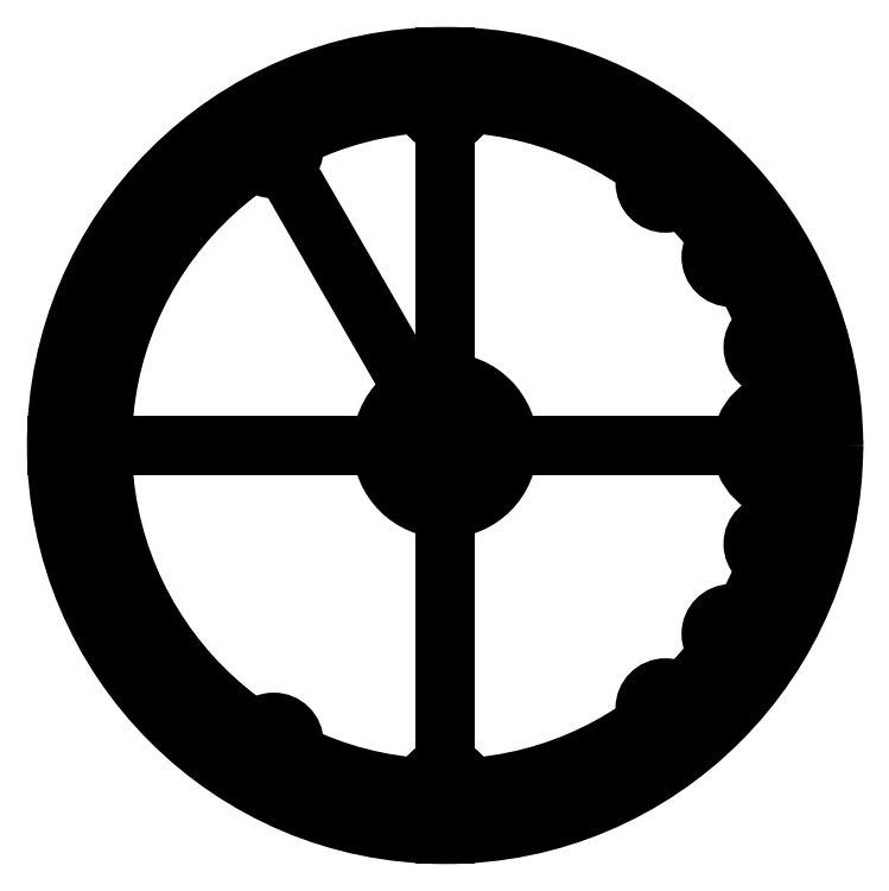
<metadata>
{"format":"dxf","ext":"dxf","renderer":"ezdxf+matplotlib","layout":"modelspace","background":"white","min_lineweight":24,"dpi":150}
</metadata>
<code>
0
SECTION
2
ENTITIES
0
CIRCLE
8
0
10
0
20
0
30
0
40
1.7
210
0
220
0
230
1
0
CIRCLE
8
0
10
0
20
0
30
0
40
1.5
210
0
220
0
230
1
0
CIRCLE
8
0
10
1.5
20
5.464e-18
30
0
40
0.0885
210
0
220
0
230
1
0
LINE
8
0
10
0
20
0
30
0
11
1.5
21
5.464e-18
31
0
0
CIRCLE
8
0
10
0.9642
20
-1.149
30
0
40
0.0885
210
-0
220
0
230
1
0
CIRCLE
8
0
10
1.253
20
-0.8243
30
0
40
0.0885
210
-0
220
0
230
1
0
CIRCLE
8
0
10
1.437
20
-0.4302
30
0
40
0.0885
210
-0
220
0
230
1
0
CIRCLE
8
0
10
1.437
20
0.4302
30
0
40
0.0885
210
0
220
-0
230
1
0
CIRCLE
8
0
10
1.253
20
0.8243
30
0
40
0.0885
210
0
220
-0
230
1
0
CIRCLE
8
0
10
0.9642
20
1.149
30
0
40
0.0885
210
0
220
-0
230
1
0
LINE
8
0
10
0
20
0
30
0
11
-1.7
21
-6.422e-16
31
0
0
CIRCLE
8
0
10
-0.75
20
1.299
30
0
40
0.0885
210
0
220
0
230
1
0
LINE
8
0
10
-0.75
20
1.299
30
0
11
0
21
0
31
0
0
CIRCLE
8
0
10
-0.75
20
-1.299
30
0
40
0.0885
210
0
220
0
230
1
0
CIRCLE
8
0
10
1.5
20
5.464e-18
30
0
40
0.2
210
0
220
0
230
1
0
CIRCLE
8
0
10
0
20
0
30
0
40
0.275
210
0
220
0
230
1
0
LINE
8
0
10
0
20
1.7
30
0
11
0
21
-1.7
31
0
0
CIRCLE
8
0
10
0
20
1.5
30
0
40
0.0885
210
0
220
0
230
1
0
CIRCLE
8
0
10
0
20
-1.5
30
0
40
0.0885
210
0
220
0
230
1
0
ENDSEC
0
EOF

</code>
